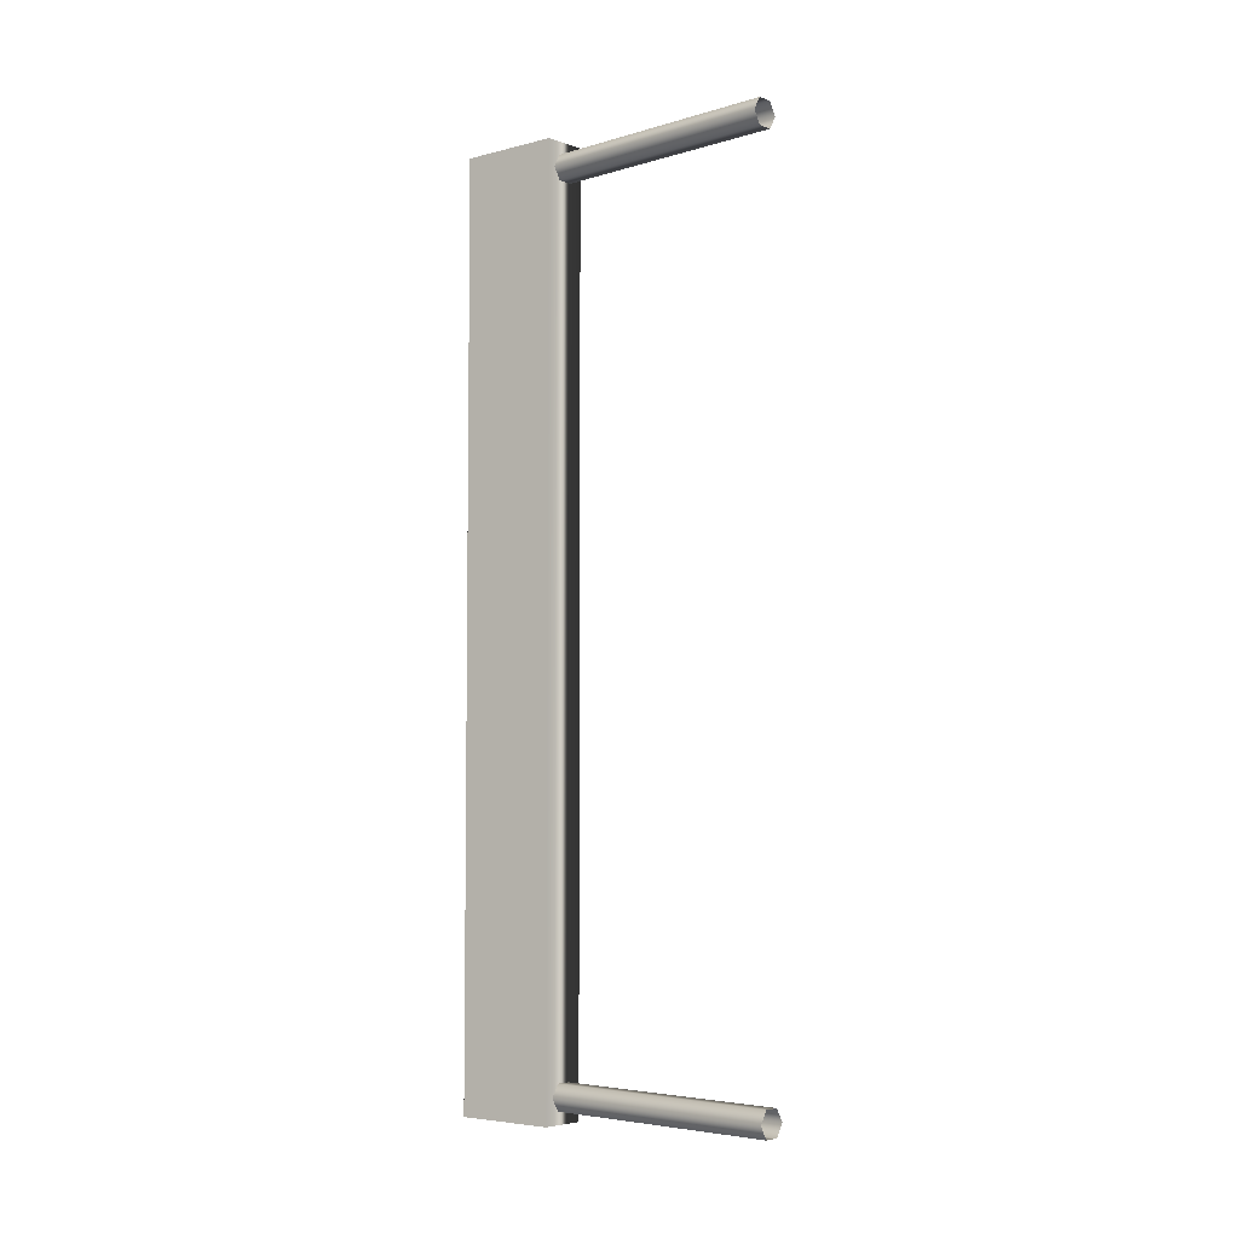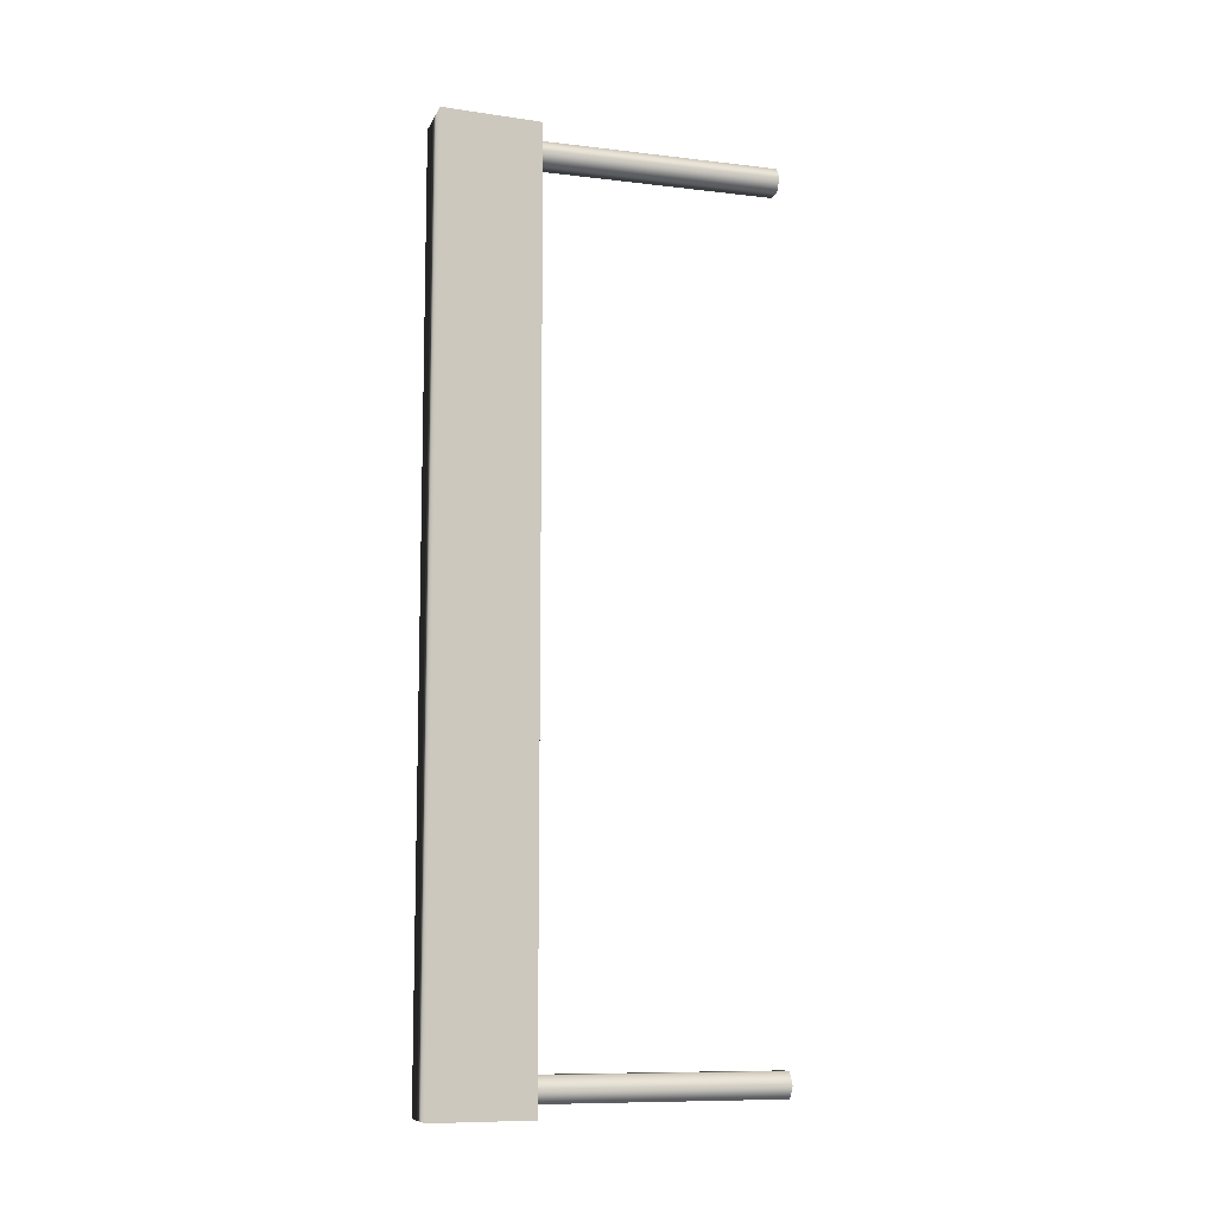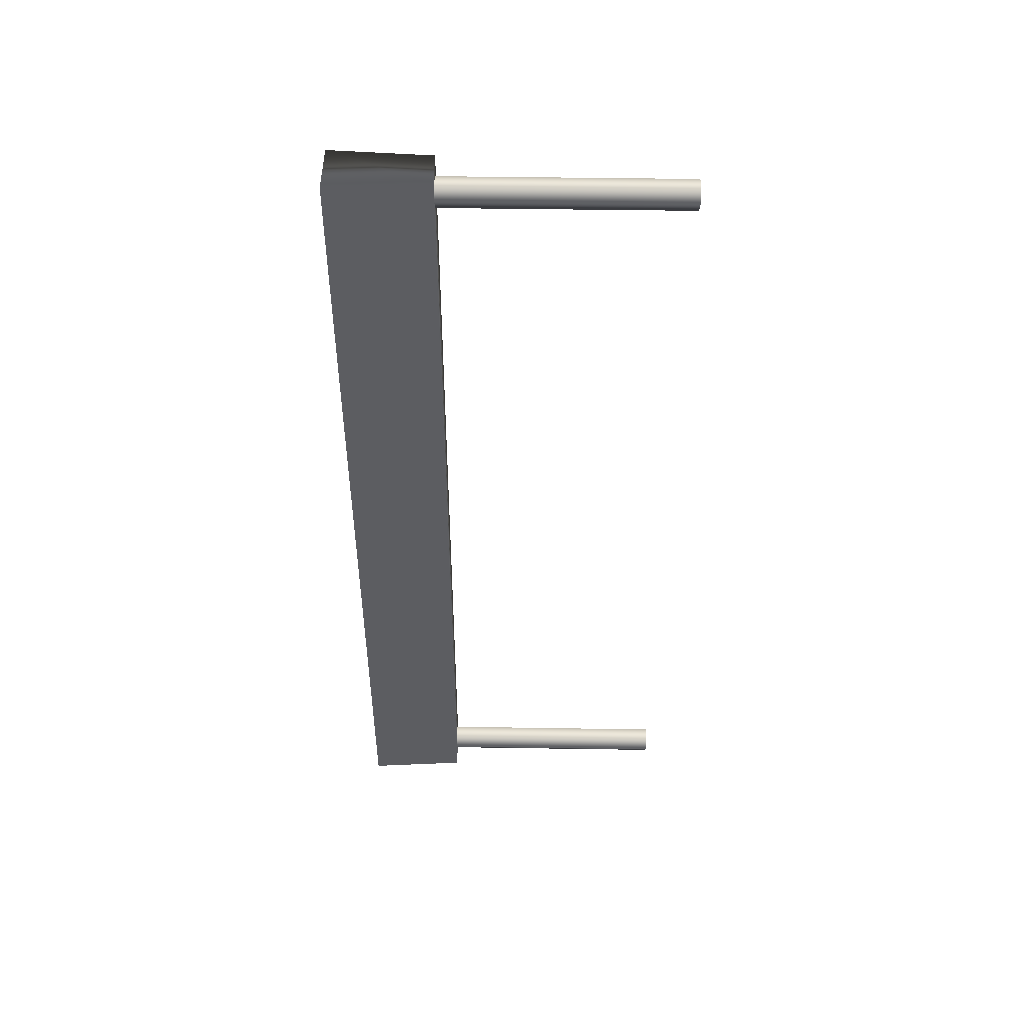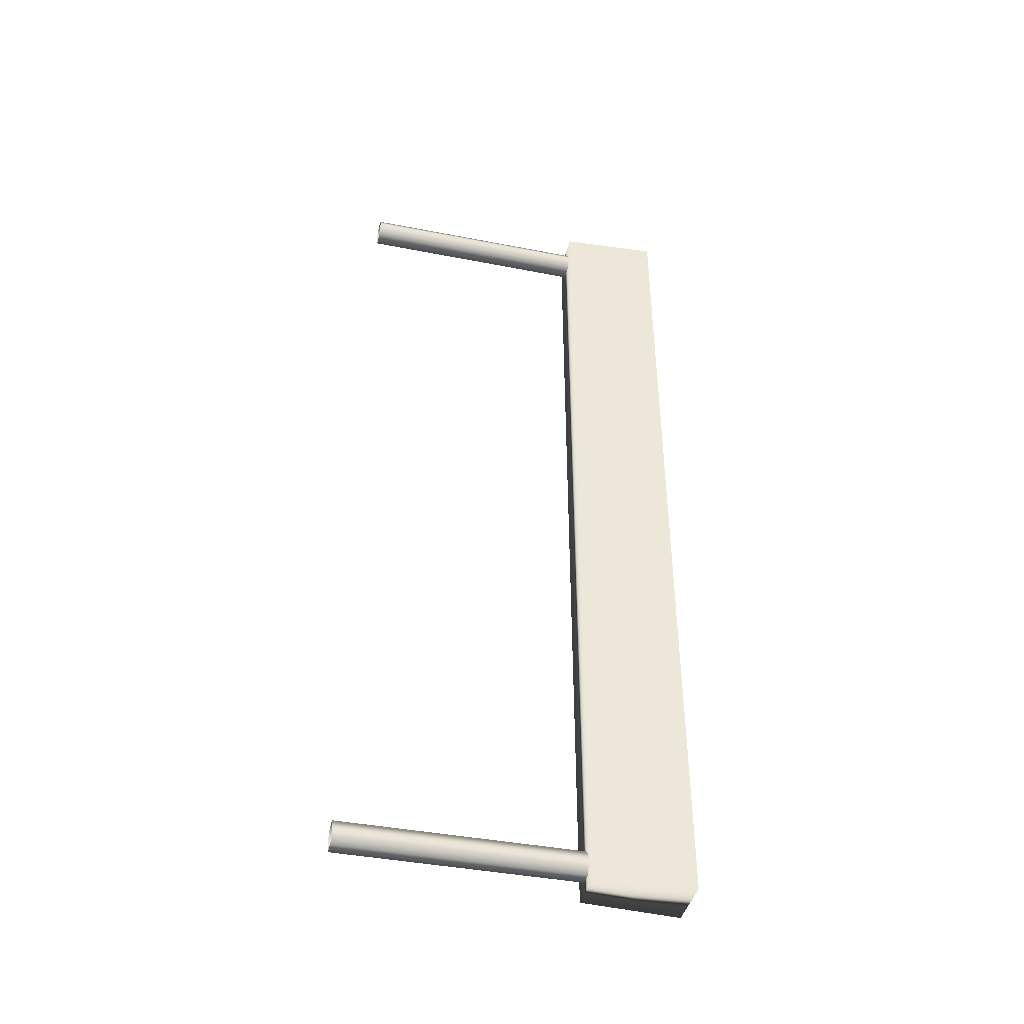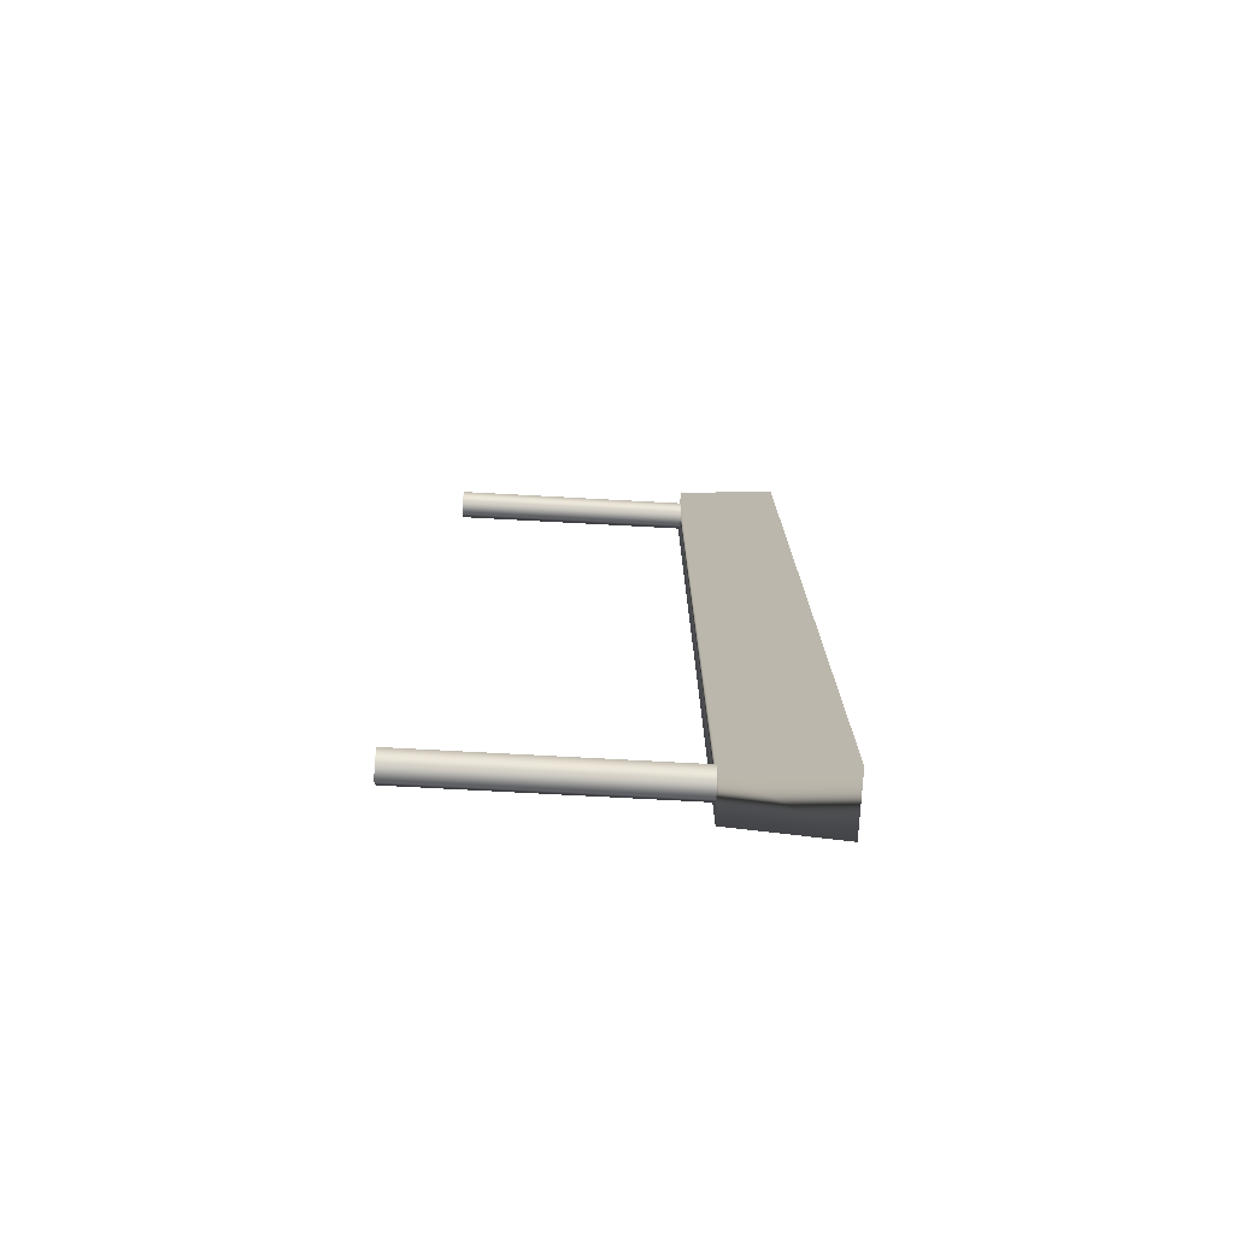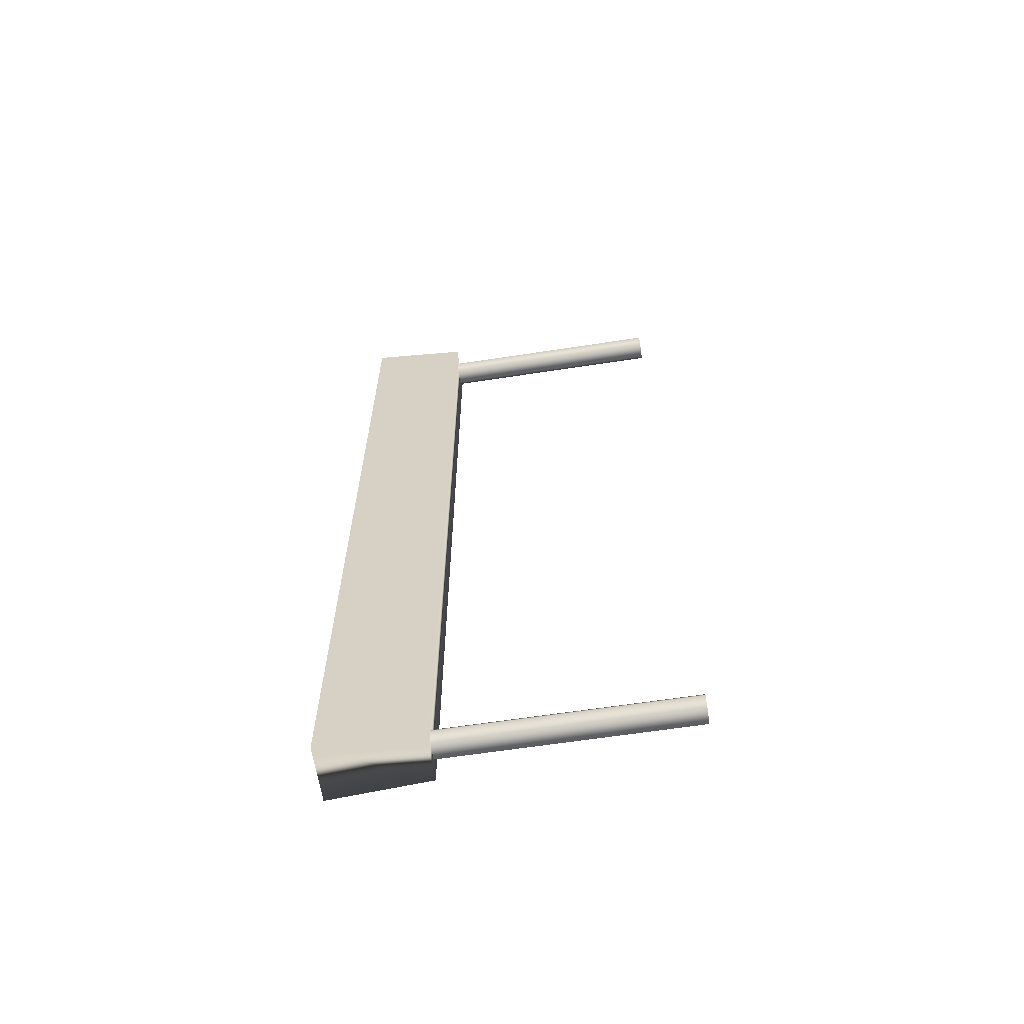
<metadata>
{"format":"obj","ext":"obj","renderer":"f3d","projection":"perspective","resolution":1024,"background":"white","views":[{"elev":-5.0,"azim":132.4,"up":"+Y"},{"elev":-9.8,"azim":73.1,"up":"+Y"},{"elev":47.8,"azim":91.0,"up":"+Y"},{"elev":-41.8,"azim":-103.2,"up":"+Y"},{"elev":-74.5,"azim":-93.1,"up":"+Y"},{"elev":-63.5,"azim":98.8,"up":"+Y"}]}
</metadata>
<code>
g
v  0.6049 18.9 0
v  0.2903 19.45 0
v  -0.3388 19.45 0
v  -0.6534 18.9 0
v  -0.3388 18.36 0
v  0.2903 18.36 0
v  0.6049 18.9 12.48
v  0.2903 19.45 12.48
v  -0.3388 19.45 12.48
v  -0.6534 18.9 12.48
v  -0.3388 18.36 12.48
v  0.2903 18.36 12.48
g 1_-_Default
f 1 8 7
f 1 2 8
f 2 9 8
f 2 3 9
f 3 10 9
f 3 4 10
f 4 11 10
f 4 5 11
f 5 12 11
f 5 6 12
f 6 7 12
f 6 1 7
g
v  -0.9469 20 10.54
v  -0.9469 -20 10.54
v  -1.235 20 14.94
v  -1.235 -20 14.94
v  0.9359 20 10.54
v  0.9359 -20 10.54
v  1.224 20 14.94
v  1.224 -20 14.94
g 13_-_Default
f 15 13 16
f 14 16 13
f 18 17 20
f 19 20 17
f 14 13 18
f 17 18 13
f 16 14 20
f 18 20 14
f 15 16 19
f 20 19 16
f 13 15 17
f 19 17 15
g
v  -0.9123 19.86 10.65
v  0.8446 19.86 10.65
v  -0.9123 18.01 10.65
v  0.8446 18.01 10.65
v  -0.6525 19.54 9.882
v  0.5848 19.54 9.882
v  -0.6525 18.33 9.882
v  0.5848 18.33 9.882
g 1_-_Default
f 25 26 28
f 28 27 25
f 21 22 26
f 26 25 21
f 22 24 28
f 28 26 22
f 24 23 27
f 27 28 24
f 23 21 25
f 25 27 23
g
v  -0.9123 -18 10.65
v  0.8446 -18 10.65
v  -0.9123 -19.84 10.65
v  0.8446 -19.84 10.65
v  -0.6525 -18.32 9.882
v  0.5848 -18.32 9.882
v  -0.6525 -19.52 9.882
v  0.5848 -19.52 9.882
g 1_-_Default
f 33 34 36
f 36 35 33
f 29 30 34
f 34 33 29
f 30 32 36
f 36 34 30
f 32 31 35
f 35 36 32
f 31 29 33
f 33 35 31
g
v  0.575 -18.91 0
v  0.2604 -18.37 0
v  -0.3687 -18.37 0
v  -0.6833 -18.91 0
v  -0.3687 -19.46 0
v  0.2604 -19.46 0
v  0.575 -18.91 12.48
v  0.2604 -18.37 12.48
v  -0.3687 -18.37 12.48
v  -0.6833 -18.91 12.48
v  -0.3687 -19.46 12.48
v  0.2604 -19.46 12.48
g 1_-_Default
f 37 44 43
f 37 38 44
f 38 45 44
f 38 39 45
f 39 46 45
f 39 40 46
f 40 47 46
f 40 41 47
f 41 48 47
f 41 42 48
f 42 43 48
f 42 37 43
g

</code>
